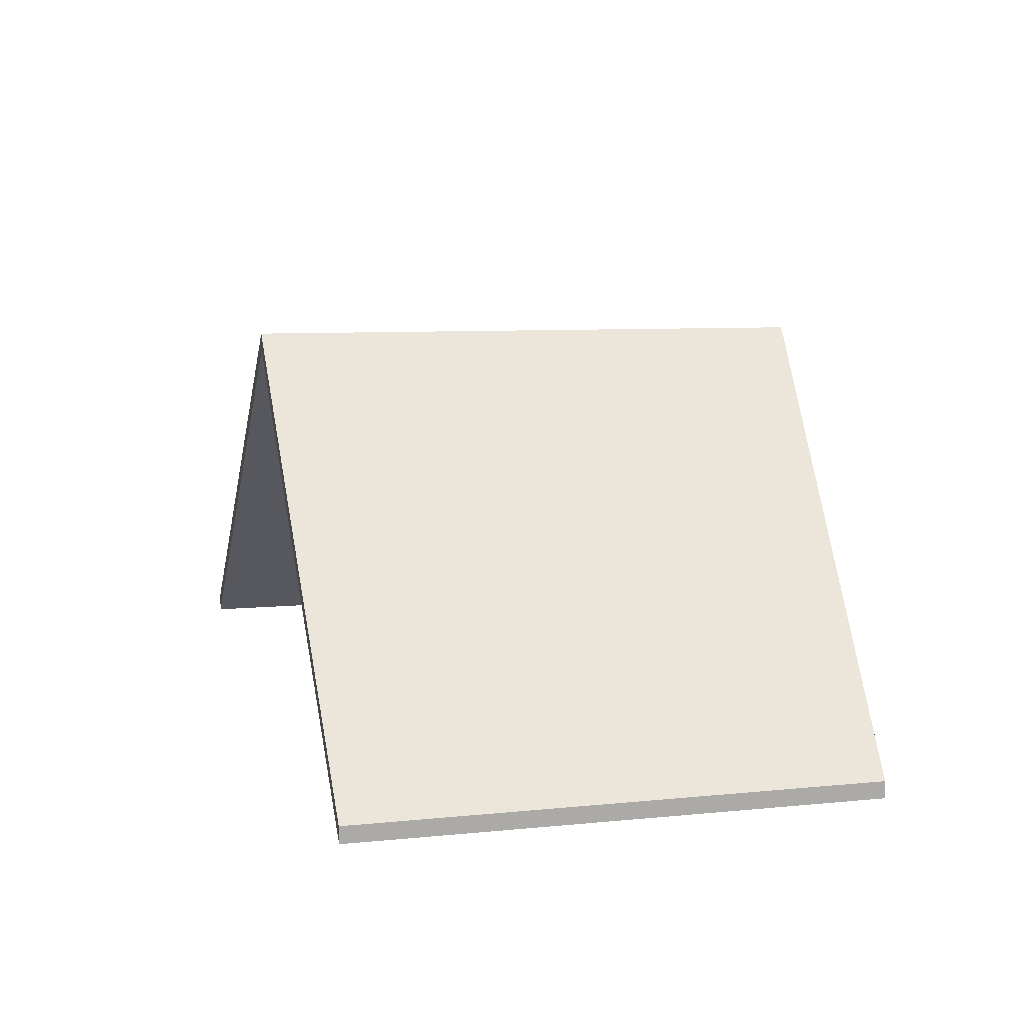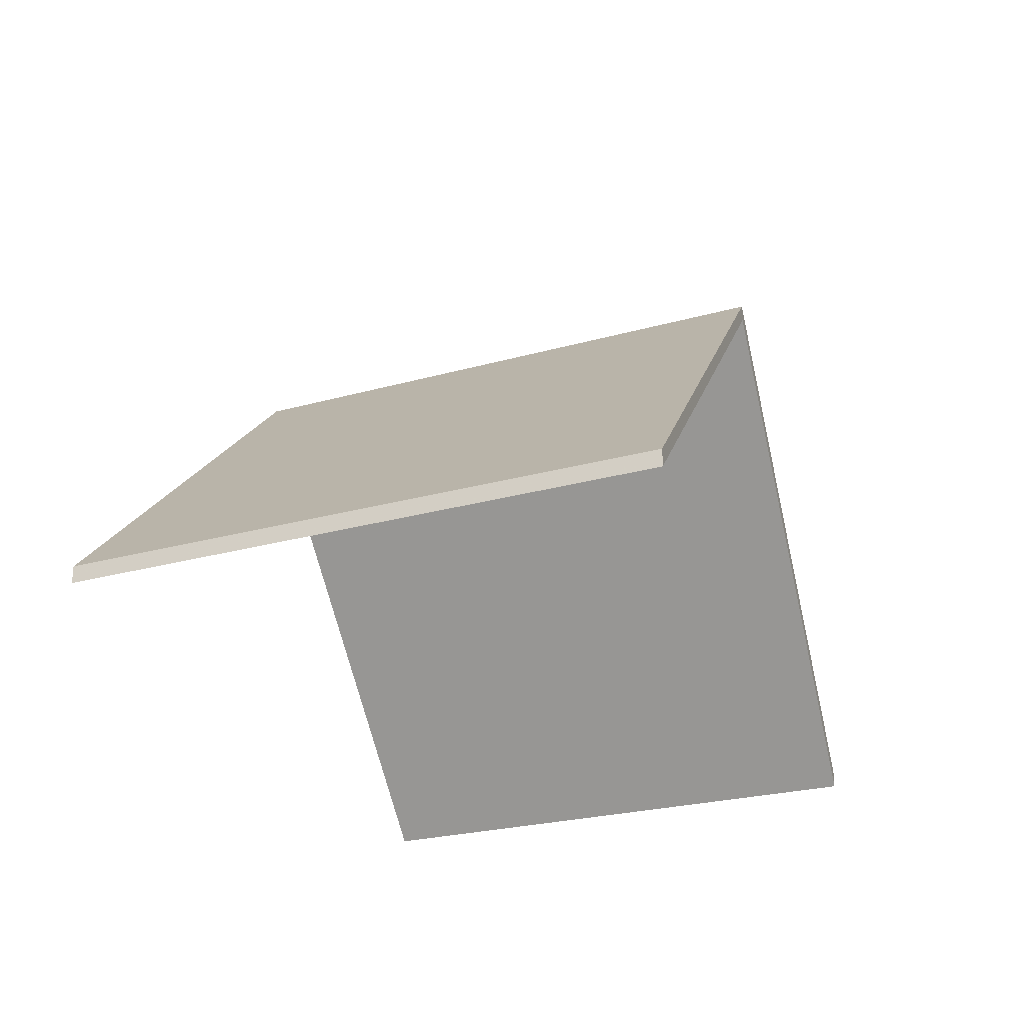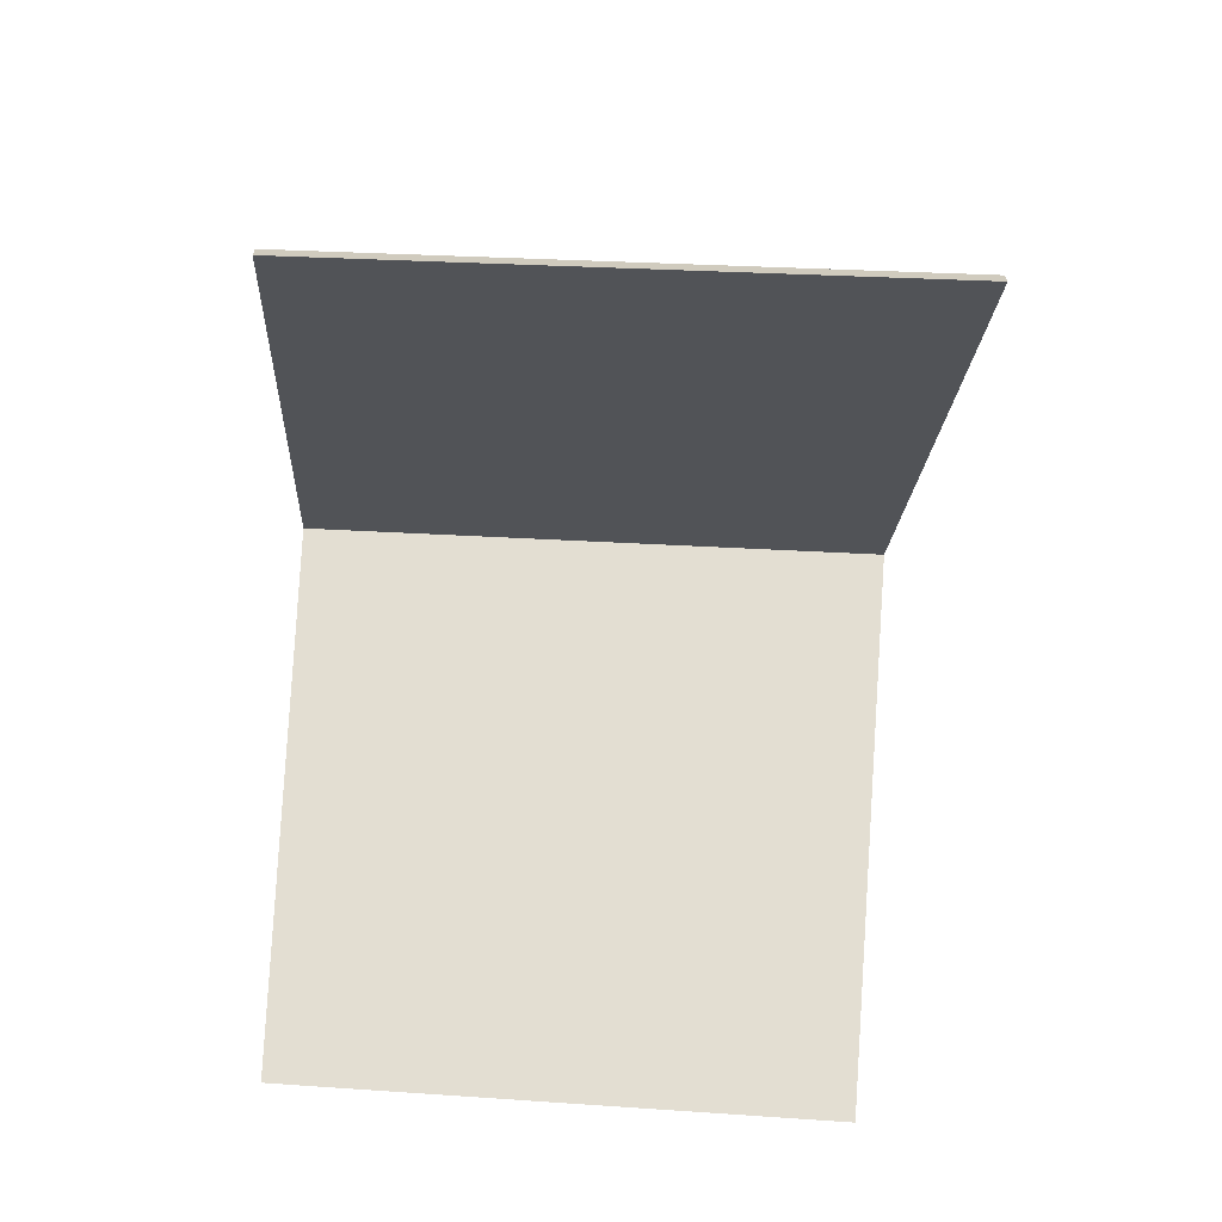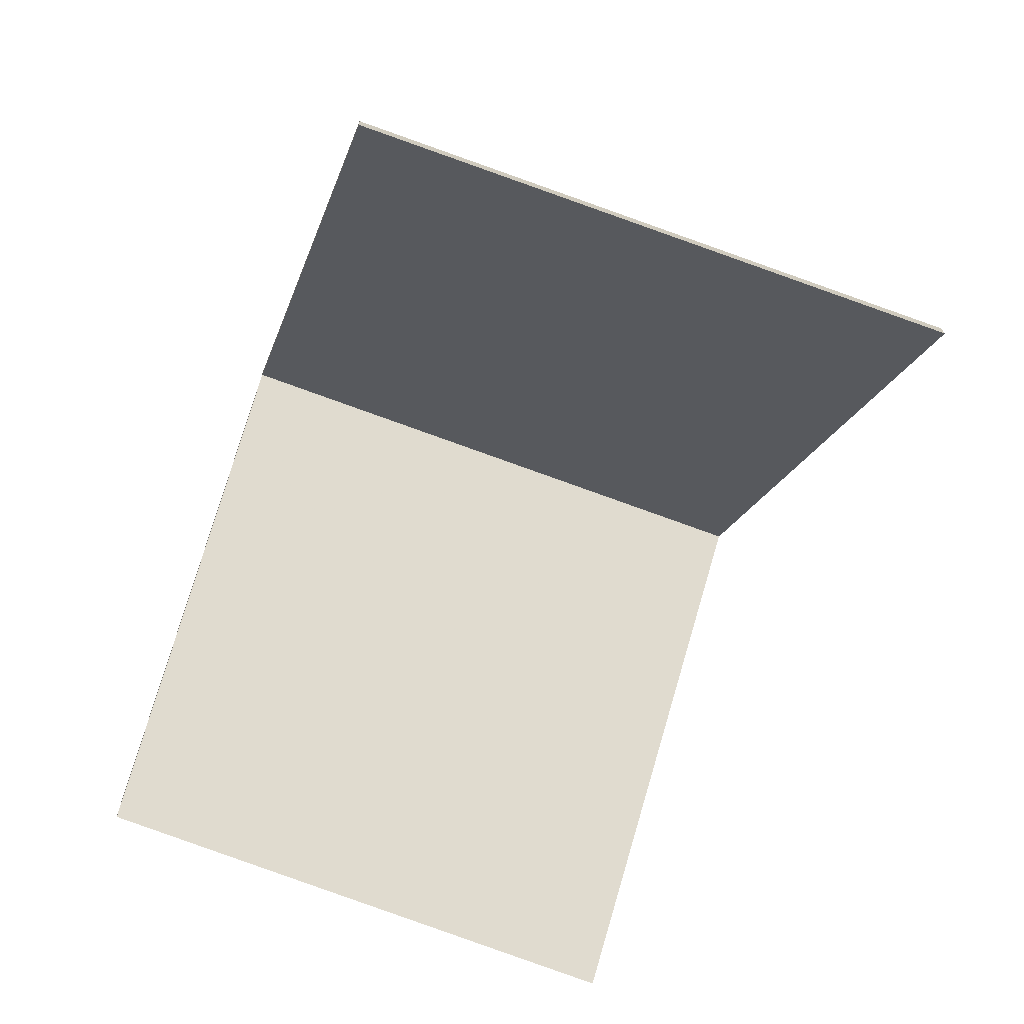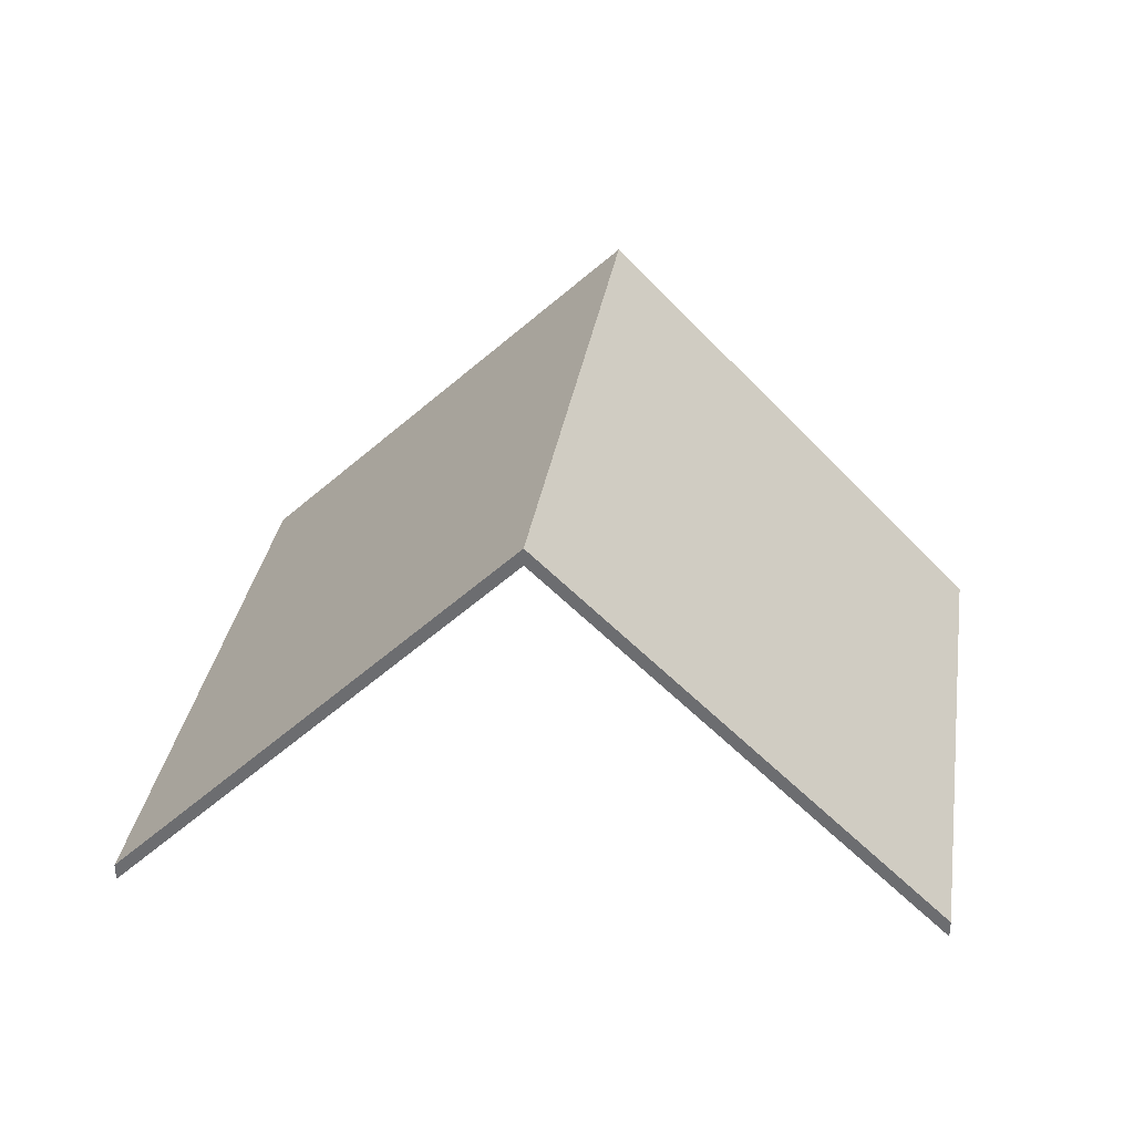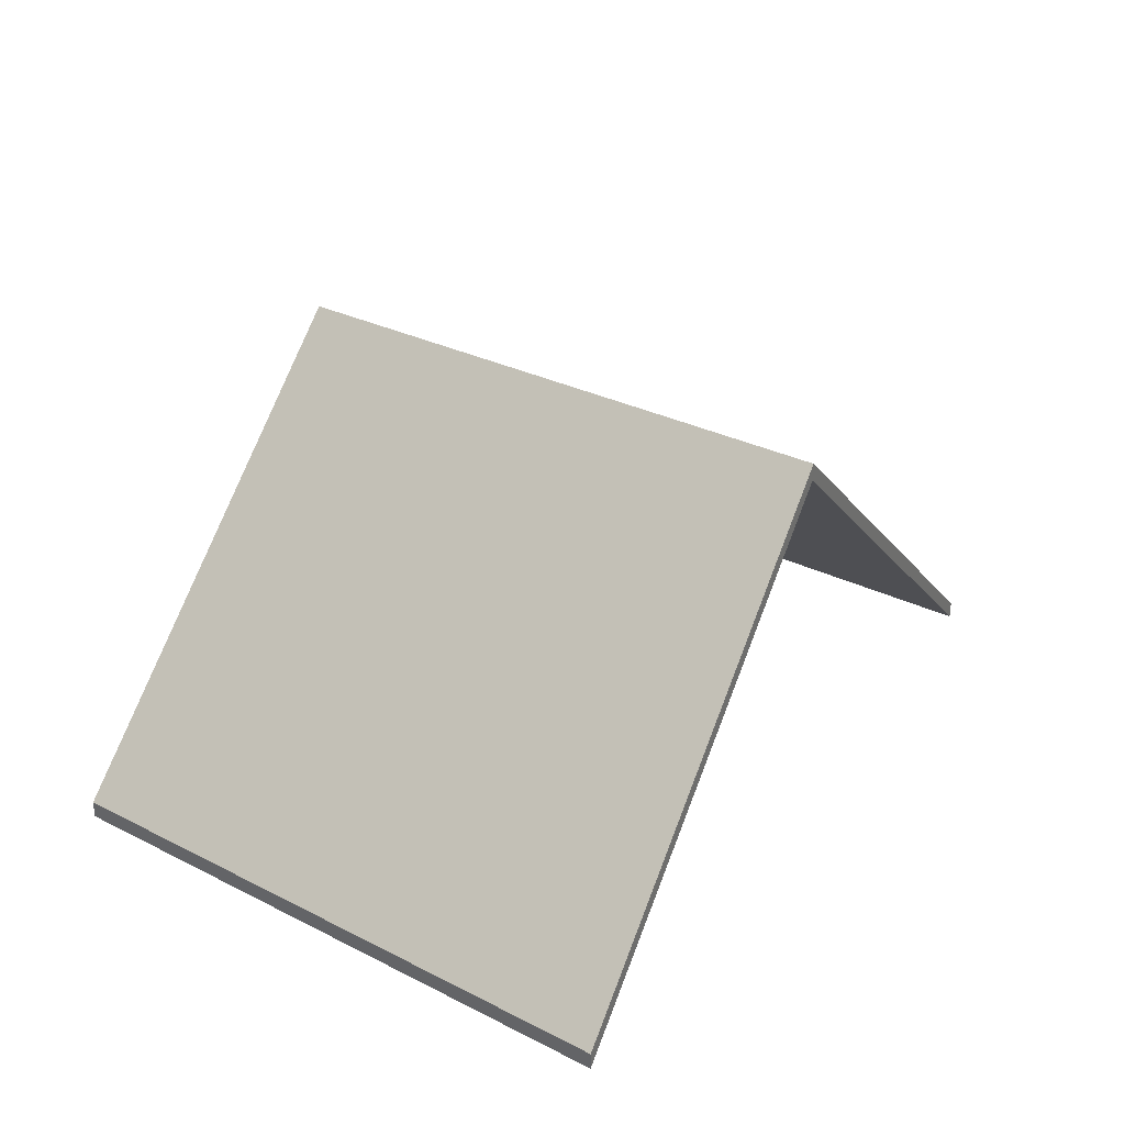
<metadata>
{"format":"obj","ext":"obj","renderer":"f3d","projection":"perspective","resolution":1024,"background":"white","views":[{"elev":14.1,"azim":-170.1,"up":"+Y"},{"elev":-28.2,"azim":42.5,"up":"+Y"},{"elev":-66.7,"azim":18.0,"up":"+Y"},{"elev":20.4,"azim":-1.2,"up":"+Z"},{"elev":35.2,"azim":120.5,"up":"+Y"},{"elev":34.4,"azim":55.2,"up":"+Y"}]}
</metadata>
<code>
v 3.876 0.0307 0.09881
v 3.9 -0.02786 0.1522
v 3.9 -0.03049 0.1522
v 3.876 0.02806 0.09881
v 3.9 -0.02786 0.1522
v 3.817 -0.02786 0.1825
v 3.817 -0.03049 0.1825
v 3.9 -0.03049 0.1522
v 3.798 0.02891 0.1293
v 3.876 0.0307 0.09881
v 3.876 0.02806 0.09881
v 3.798 0.02627 0.1293
v 3.817 -0.02786 0.1825
v 3.798 0.02891 0.1293
v 3.798 0.02627 0.1293
v 3.817 -0.03049 0.1825
v 3.876 0.0307 0.09881
v 3.798 0.02891 0.1293
v 3.817 -0.02786 0.1825
v 3.9 -0.02786 0.1522
v 3.817 -0.03049 0.1825
v 3.798 0.02627 0.1293
v 3.876 0.02806 0.09881
v 3.9 -0.03049 0.1522
v 3.798 0.02891 0.1293
v 3.778 -0.02786 0.07603
v 3.778 -0.03049 0.07603
v 3.798 0.02627 0.1293
v 3.778 -0.02786 0.07603
v 3.851 -0.02786 0.0456
v 3.851 -0.03049 0.0456
v 3.778 -0.03049 0.07603
v 3.876 0.0307 0.09881
v 3.798 0.02891 0.1293
v 3.798 0.02627 0.1293
v 3.876 0.02806 0.09881
v 3.851 -0.02786 0.0456
v 3.876 0.0307 0.09881
v 3.876 0.02806 0.09881
v 3.851 -0.03049 0.0456
v 3.798 0.02891 0.1293
v 3.876 0.0307 0.09881
v 3.851 -0.02786 0.0456
v 3.778 -0.02786 0.07603
v 3.851 -0.03049 0.0456
v 3.876 0.02806 0.09881
v 3.798 0.02627 0.1293
v 3.778 -0.03049 0.07603
f 1 2 3
f 1 3 4
f 5 6 7
f 5 7 8
f 9 10 11
f 9 11 12
f 13 14 15
f 13 15 16
f 17 18 19
f 17 19 20
f 21 22 23
f 21 23 24
f 25 26 27
f 25 27 28
f 29 30 31
f 29 31 32
f 33 34 35
f 33 35 36
f 37 38 39
f 37 39 40
f 41 42 43
f 41 43 44
f 45 46 47
f 45 47 48

</code>
